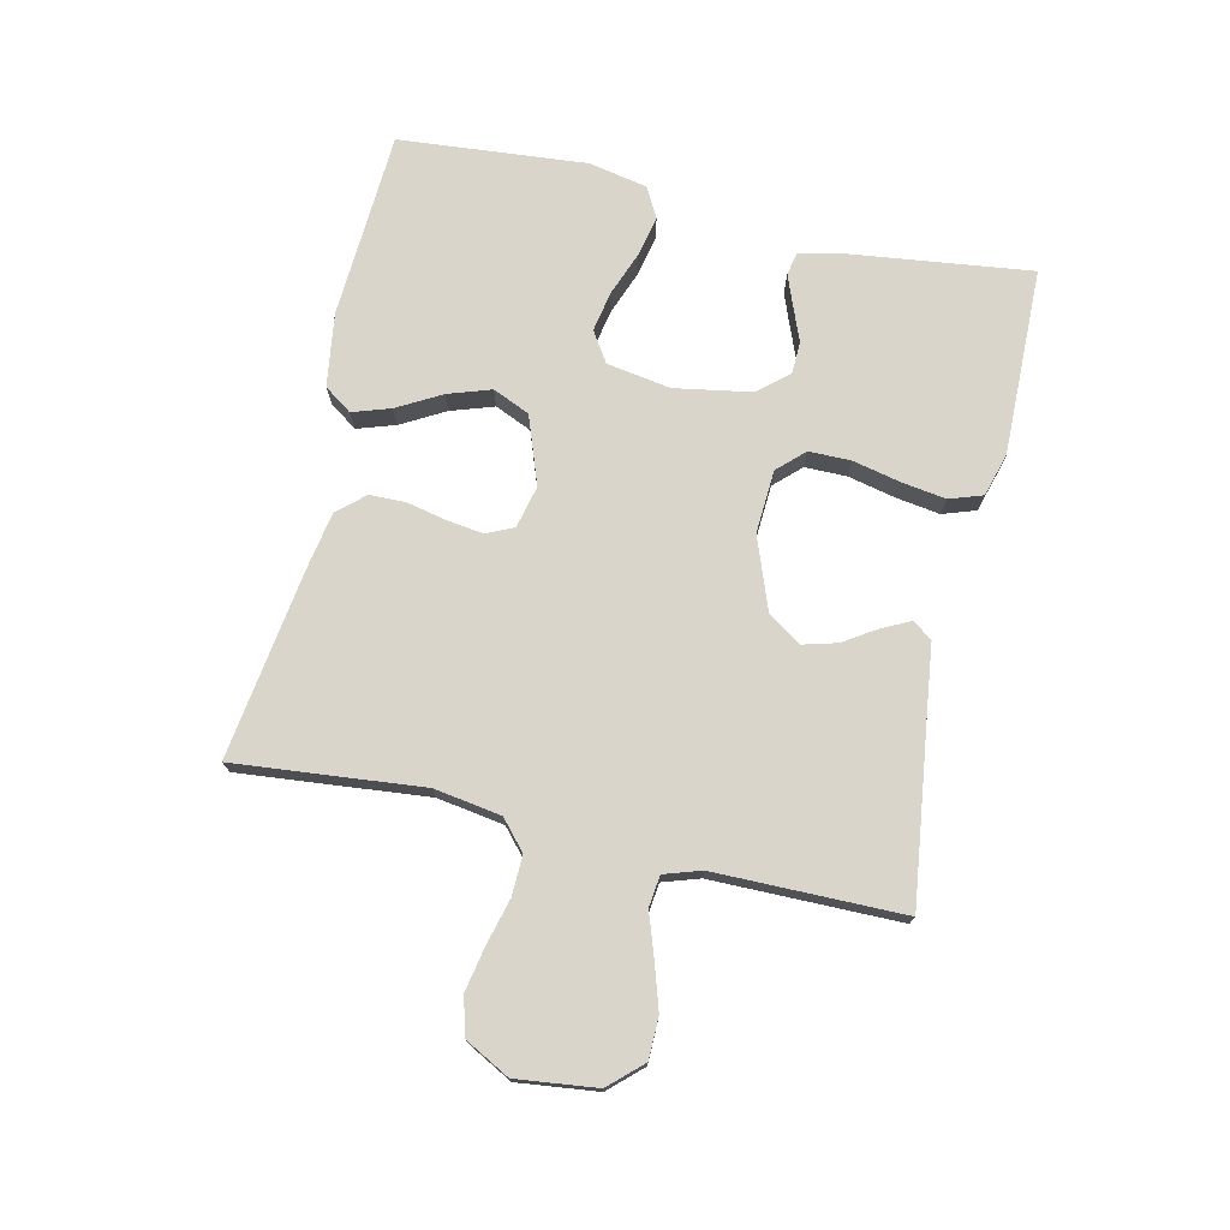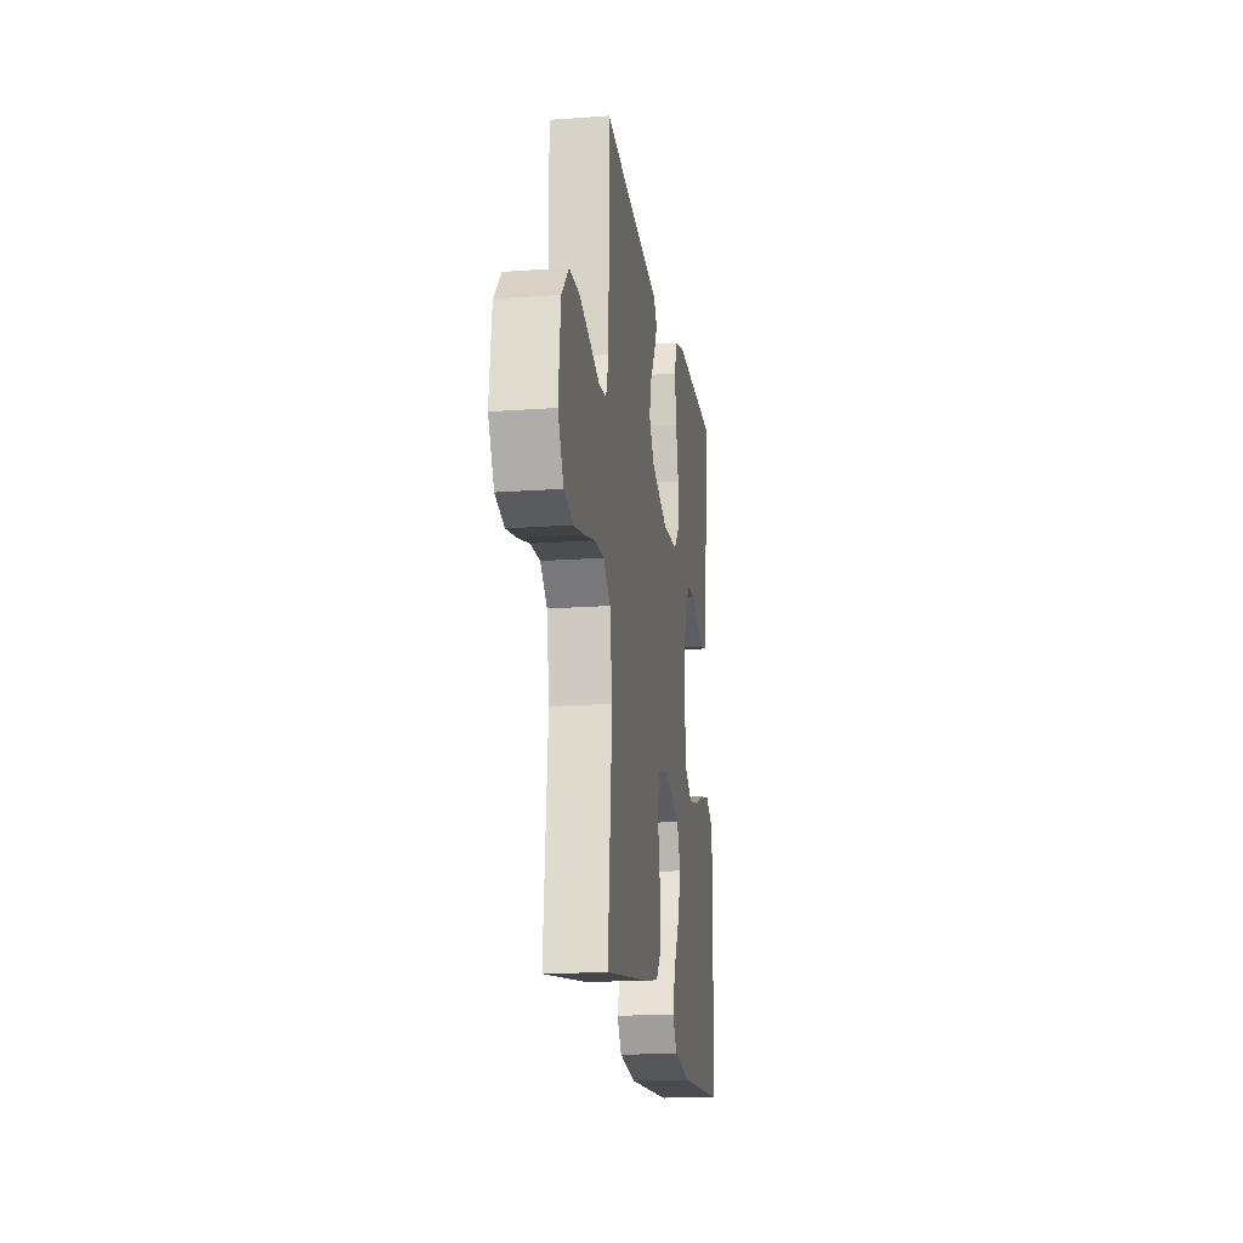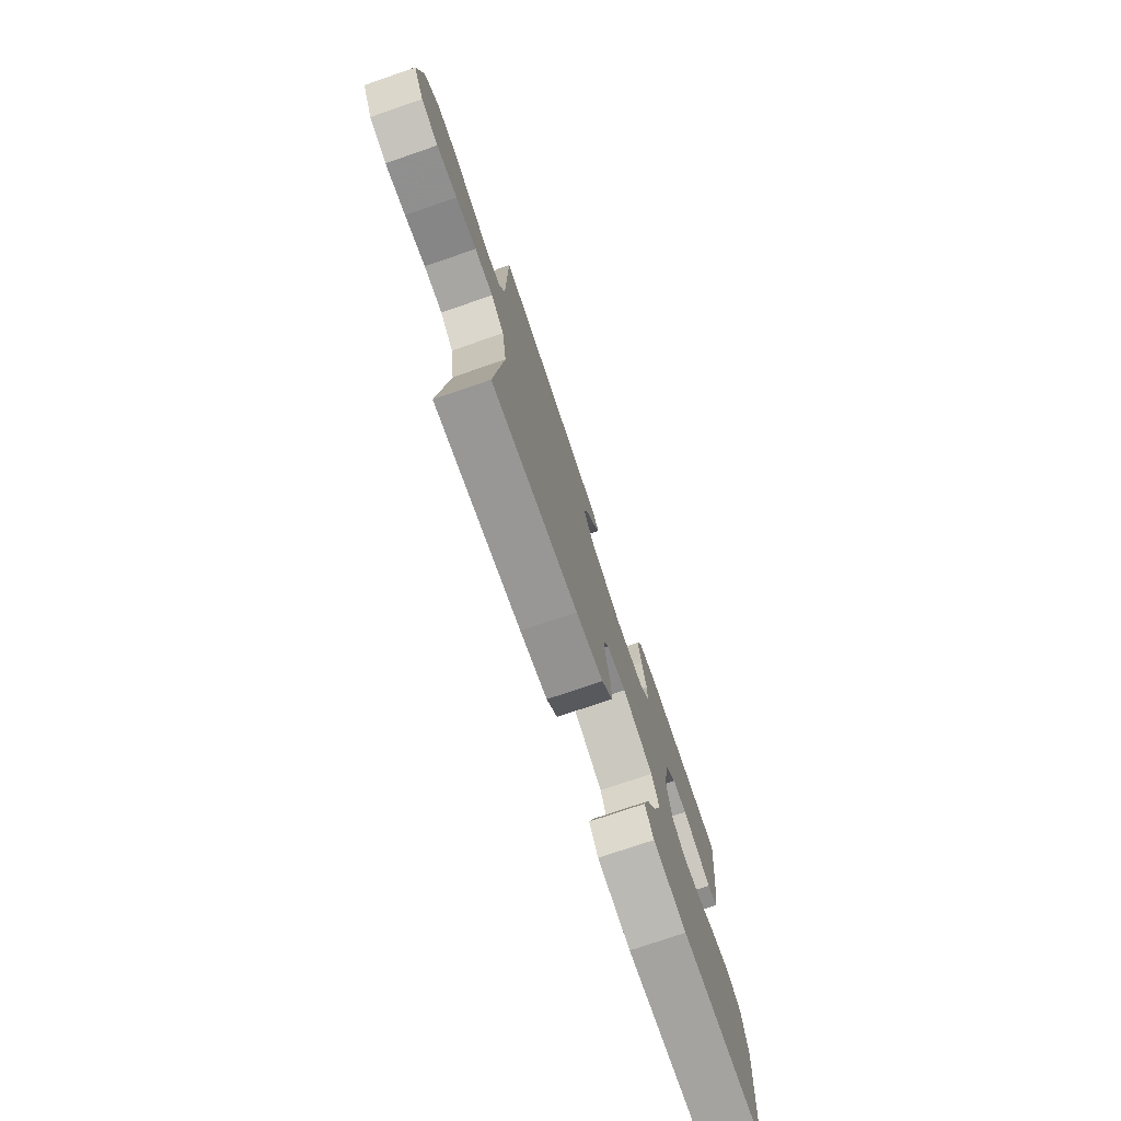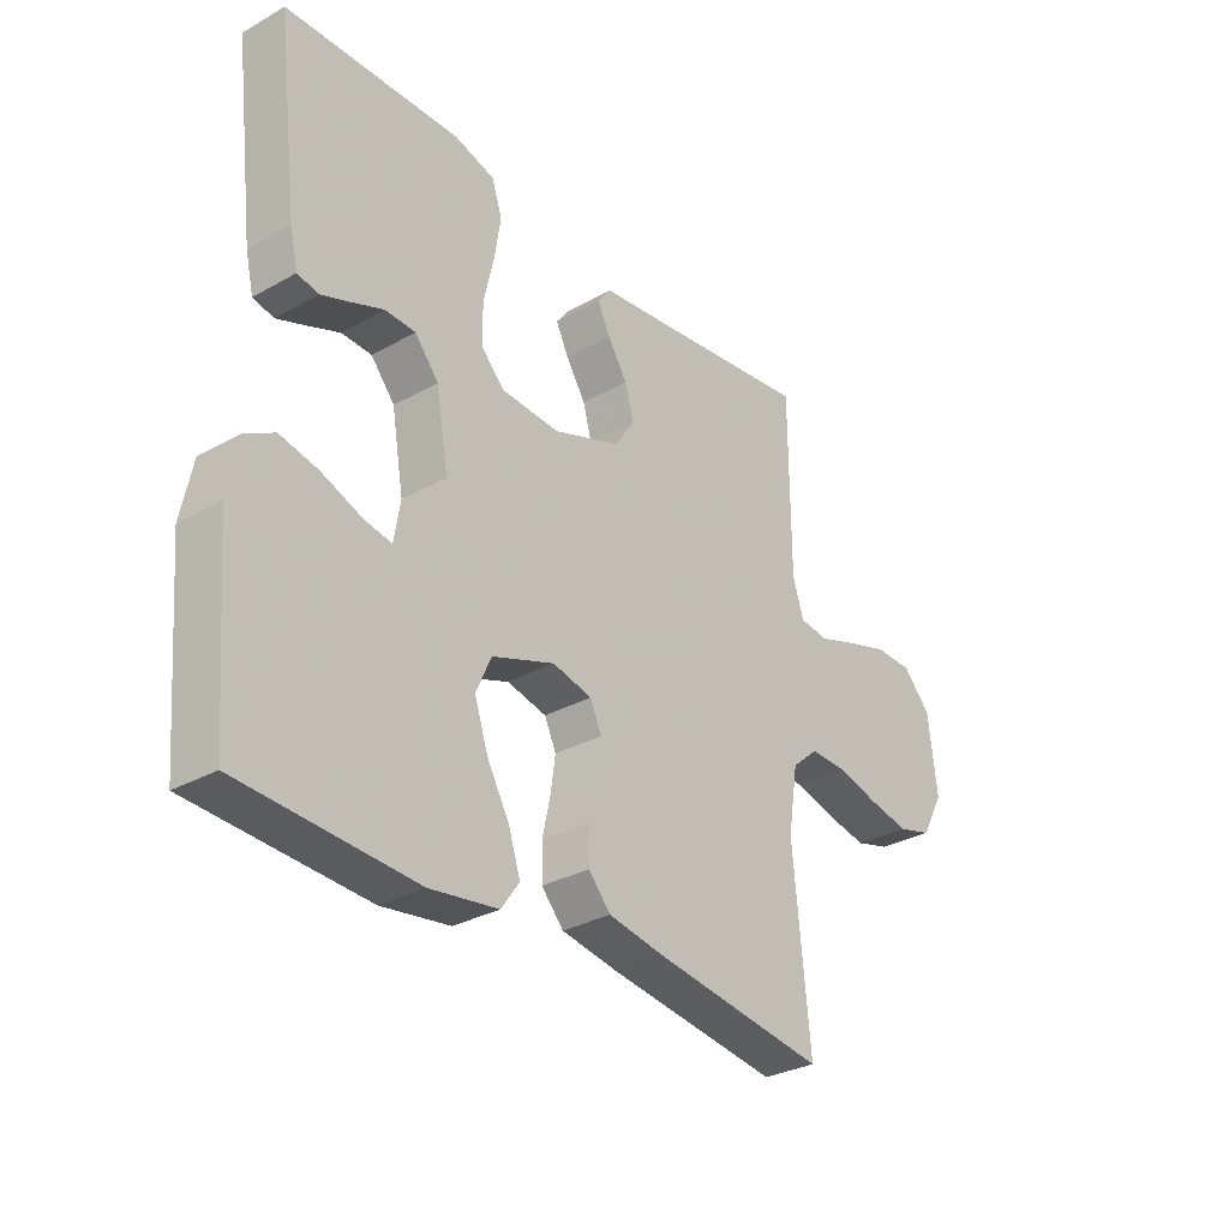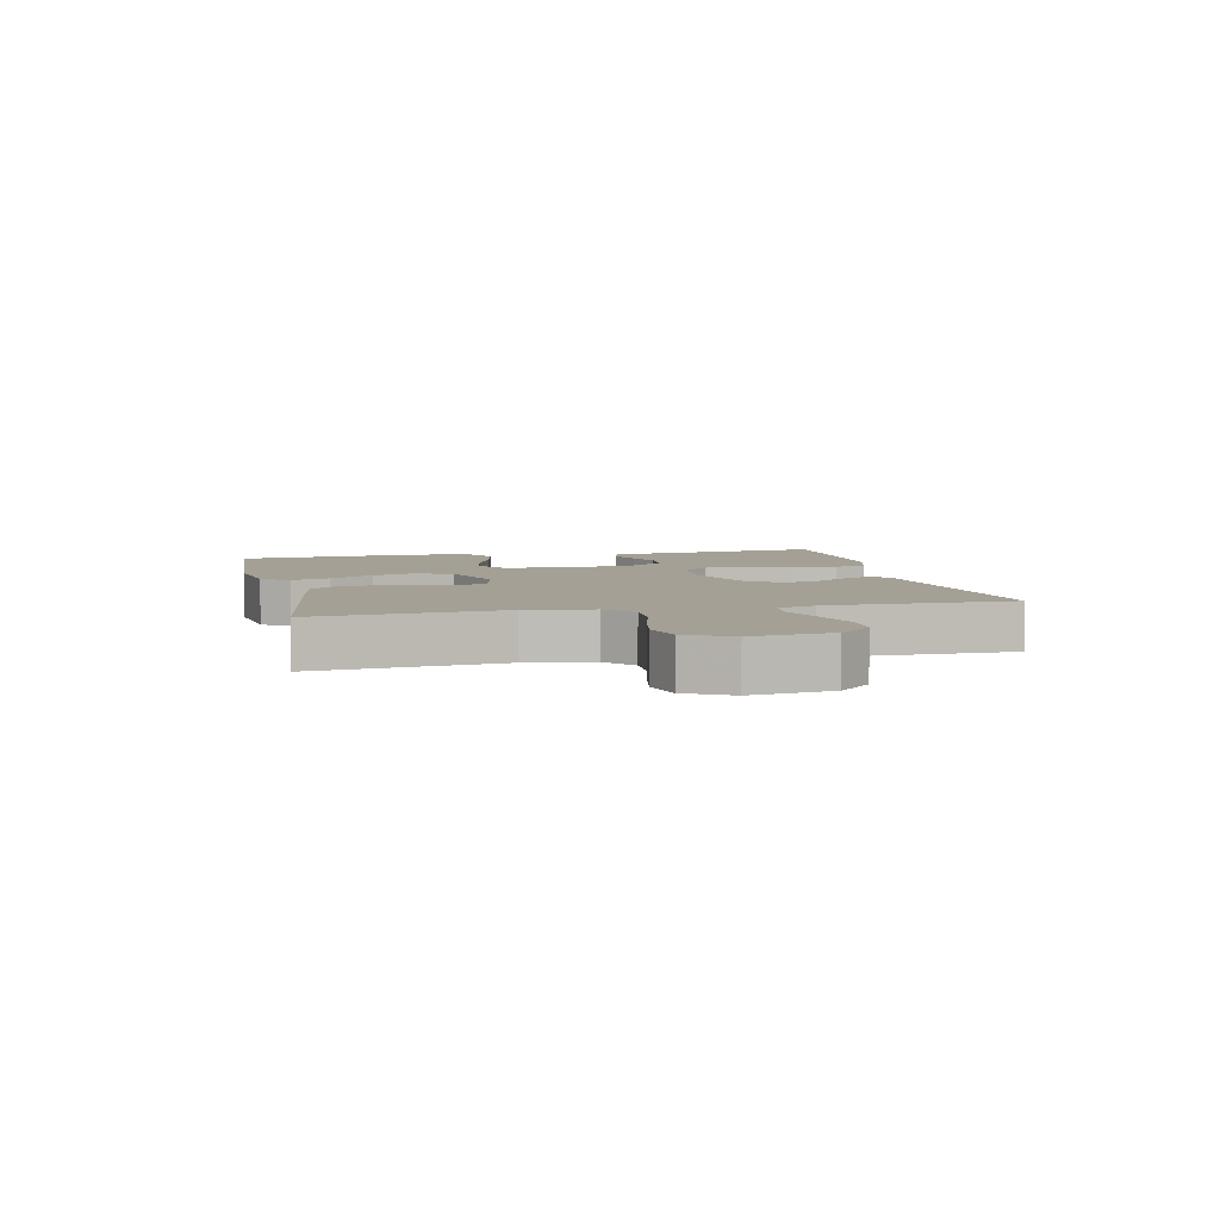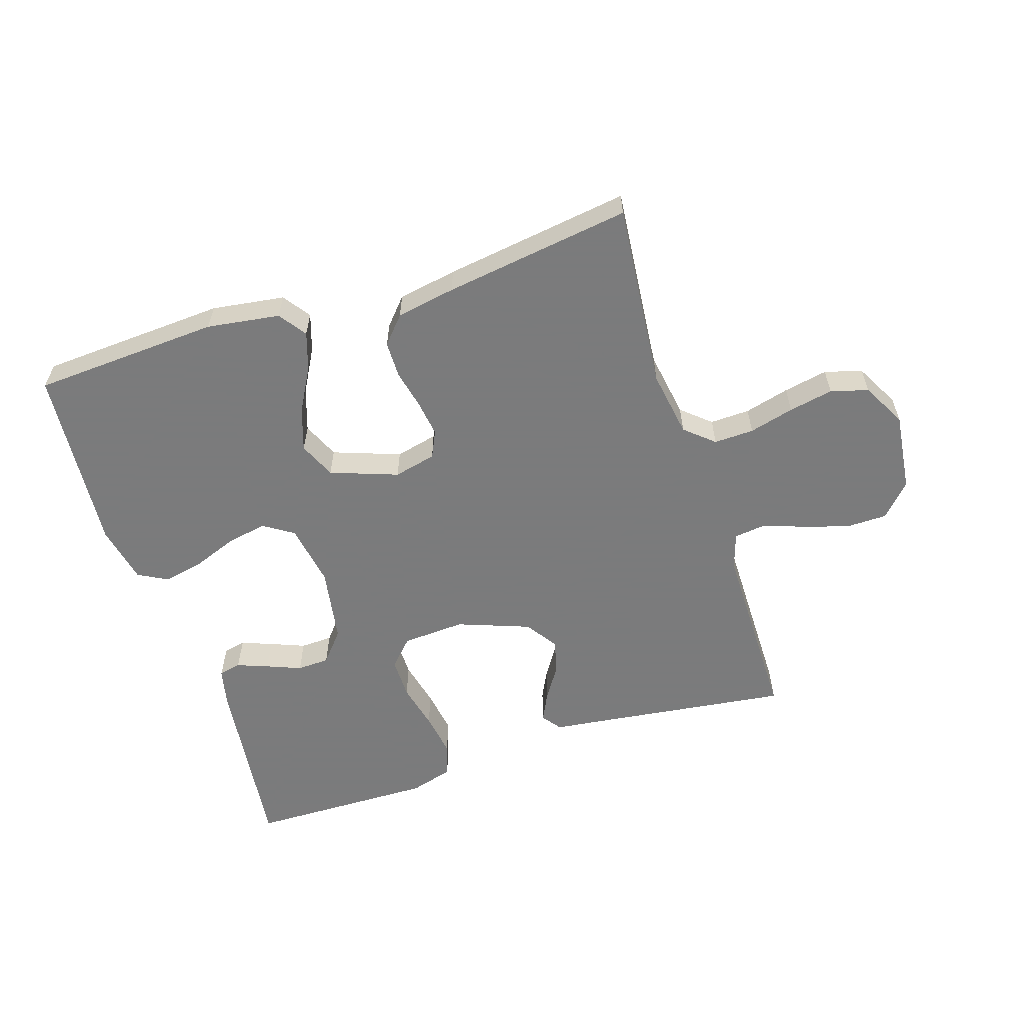
<metadata>
{"format":"obj","ext":"obj","renderer":"f3d","projection":"perspective","resolution":1024,"background":"white","views":[{"elev":74.2,"azim":-77.3,"up":"+Y"},{"elev":-17.5,"azim":-81.8,"up":"+Z"},{"elev":-75.7,"azim":-71.1,"up":"+Z"},{"elev":-30.8,"azim":128.8,"up":"+Z"},{"elev":5.7,"azim":-102.6,"up":"+Y"},{"elev":-58.4,"azim":-162.1,"up":"+Y"}]}
</metadata>
<code>
v 0.5 0.07 -0.5
v 0.2 0.07 -0.517
v 0.083 0.07 -0.5
v 0.052 0.07 -0.456
v 0.072 0.07 -0.395
v 0.111 0.07 -0.325
v 0.134 0.07 -0.256
v 0.108 0.07 -0.197
v 0 0.07 -0.158
v -0.068 0.07 -0.174
v -0.088 0.07 -0.217
v -0.08 0.07 -0.275
v -0.066 0.07 -0.339
v -0.067 0.07 -0.397
v -0.105 0.07 -0.44
v -0.2 0.07 -0.457
v -0.5 0.07 -0.5
v -0.471 0.07 -0.2
v -0.488 0.07 -0.093
v -0.534 0.07 -0.053
v -0.598 0.07 -0.055
v -0.67 0.07 -0.074
v -0.741 0.07 -0.088
v -0.801 0.07 -0.071
v -0.839 0.07 0
v -0.824 0.07 0.128
v -0.776 0.07 0.18
v -0.71 0.07 0.181
v -0.637 0.07 0.158
v -0.57 0.07 0.135
v -0.52 0.07 0.141
v -0.501 0.07 0.2
v -0.5 0.07 0.5
v -0.2 0.07 0.461
v -0.103 0.07 0.449
v -0.08 0.07 0.418
v -0.102 0.07 0.373
v -0.136 0.07 0.32
v -0.151 0.07 0.265
v -0.116 0.07 0.213
v 0 0.07 0.17
v 0.101 0.07 0.176
v 0.141 0.07 0.218
v 0.141 0.07 0.285
v 0.124 0.07 0.36
v 0.113 0.07 0.432
v 0.131 0.07 0.485
v 0.2 0.07 0.505
v 0.5 0.07 0.5
v 0.463 0.07 0.2
v 0.449 0.07 0.14
v 0.413 0.07 0.132
v 0.363 0.07 0.151
v 0.308 0.07 0.173
v 0.256 0.07 0.171
v 0.215 0.07 0.122
v 0.194 0.07 0
v 0.211 0.07 -0.102
v 0.259 0.07 -0.133
v 0.323 0.07 -0.121
v 0.394 0.07 -0.094
v 0.459 0.07 -0.08
v 0.507 0.07 -0.106
v 0.526 0.07 -0.2
v 0.5 0 -0.5
v 0.2 0 -0.517
v 0.083 0 -0.5
v 0.052 0 -0.456
v 0.072 0 -0.395
v 0.111 0 -0.325
v 0.134 0 -0.256
v 0.108 0 -0.197
v 0 0 -0.158
v -0.068 0 -0.174
v -0.088 0 -0.217
v -0.08 0 -0.275
v -0.066 0 -0.339
v -0.067 0 -0.397
v -0.105 0 -0.44
v -0.2 0 -0.457
v -0.5 0 -0.5
v -0.471 0 -0.2
v -0.488 0 -0.093
v -0.534 0 -0.053
v -0.598 0 -0.055
v -0.67 0 -0.074
v -0.741 0 -0.088
v -0.801 0 -0.071
v -0.839 0 0
v -0.824 0 0.128
v -0.776 0 0.18
v -0.71 0 0.181
v -0.637 0 0.158
v -0.57 0 0.135
v -0.52 0 0.141
v -0.501 0 0.2
v -0.5 0 0.5
v -0.2 0 0.461
v -0.103 0 0.449
v -0.08 0 0.418
v -0.102 0 0.373
v -0.136 0 0.32
v -0.151 0 0.265
v -0.116 0 0.213
v 0 0 0.17
v 0.101 0 0.176
v 0.141 0 0.218
v 0.141 0 0.285
v 0.124 0 0.36
v 0.113 0 0.432
v 0.131 0 0.485
v 0.2 0 0.505
v 0.5 0 0.5
v 0.463 0 0.2
v 0.449 0 0.14
v 0.413 0 0.132
v 0.363 0 0.151
v 0.308 0 0.173
v 0.256 0 0.171
v 0.215 0 0.122
v 0.194 0 0
v 0.211 0 -0.102
v 0.259 0 -0.133
v 0.323 0 -0.121
v 0.394 0 -0.094
v 0.459 0 -0.08
v 0.507 0 -0.106
v 0.526 0 -0.2
f 60 61 62 63
f 59 60 63 64
f 51 52 53 54
f 49 50 51 54
f 49 54 55
f 48 49 55 56
f 44 45 46 47
f 44 47 48 56
f 35 36 37 38
f 34 35 38 39
f 32 33 34 39
f 31 32 39 40
f 27 28 29 30
f 25 26 27 30
f 25 30 31
f 21 22 23 24
f 21 24 25 31
f 15 16 17 18
f 15 18 19
f 12 13 14 15
f 11 12 15 19
f 10 11 19 20
f 3 4 5 6
f 3 6 7
f 2 3 7
f 59 64 1 2
f 58 59 2 7
f 57 58 7 8
f 43 44 56 57
f 42 43 57 8
f 41 42 8 9
f 20 21 31 40
f 20 40 41
f 9 10 20 41
f 127 126 125 124
f 128 127 124 123
f 118 117 116 115
f 118 115 114 113
f 119 118 113
f 120 119 113 112
f 111 110 109 108
f 120 112 111 108
f 102 101 100 99
f 103 102 99 98
f 103 98 97 96
f 104 103 96 95
f 94 93 92 91
f 94 91 90 89
f 95 94 89
f 88 87 86 85
f 95 89 88 85
f 82 81 80 79
f 83 82 79
f 79 78 77 76
f 83 79 76 75
f 84 83 75 74
f 70 69 68 67
f 71 70 67
f 71 67 66
f 66 65 128 123
f 71 66 123 122
f 72 71 122 121
f 121 120 108 107
f 72 121 107 106
f 73 72 106 105
f 104 95 85 84
f 105 104 84
f 105 84 74 73
f 1 65 66 2
f 2 66 67 3
f 3 67 68 4
f 4 68 69 5
f 5 69 70 6
f 6 70 71 7
f 7 71 72 8
f 8 72 73 9
f 9 73 74 10
f 10 74 75 11
f 11 75 76 12
f 12 76 77 13
f 13 77 78 14
f 14 78 79 15
f 15 79 80 16
f 16 80 81 17
f 17 81 82 18
f 18 82 83 19
f 19 83 84 20
f 20 84 85 21
f 21 85 86 22
f 22 86 87 23
f 23 87 88 24
f 24 88 89 25
f 25 89 90 26
f 26 90 91 27
f 27 91 92 28
f 28 92 93 29
f 29 93 94 30
f 30 94 95 31
f 31 95 96 32
f 32 96 97 33
f 33 97 98 34
f 34 98 99 35
f 35 99 100 36
f 36 100 101 37
f 37 101 102 38
f 38 102 103 39
f 39 103 104 40
f 40 104 105 41
f 41 105 106 42
f 42 106 107 43
f 43 107 108 44
f 44 108 109 45
f 45 109 110 46
f 46 110 111 47
f 47 111 112 48
f 48 112 113 49
f 49 113 114 50
f 50 114 115 51
f 51 115 116 52
f 52 116 117 53
f 53 117 118 54
f 54 118 119 55
f 55 119 120 56
f 56 120 121 57
f 57 121 122 58
f 58 122 123 59
f 59 123 124 60
f 60 124 125 61
f 61 125 126 62
f 62 126 127 63
f 63 127 128 64
f 64 128 65 1

</code>
